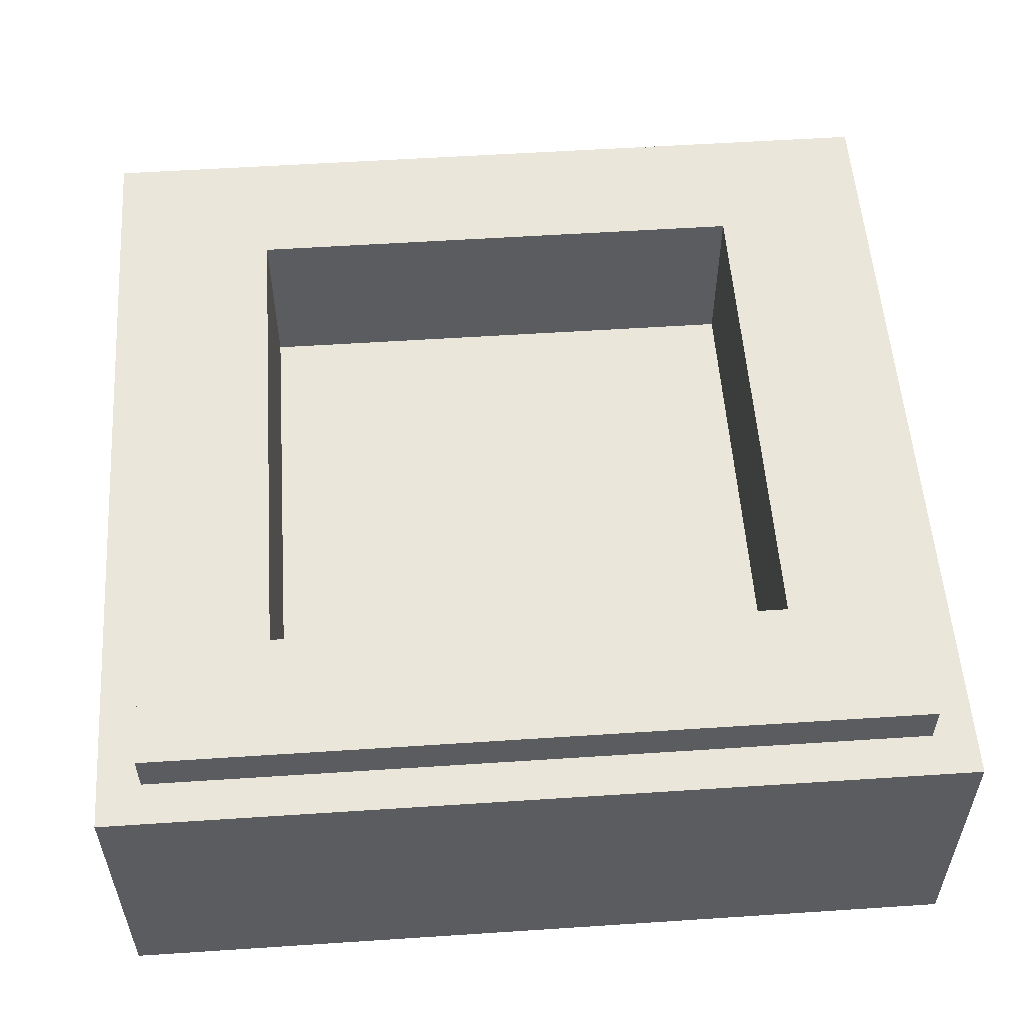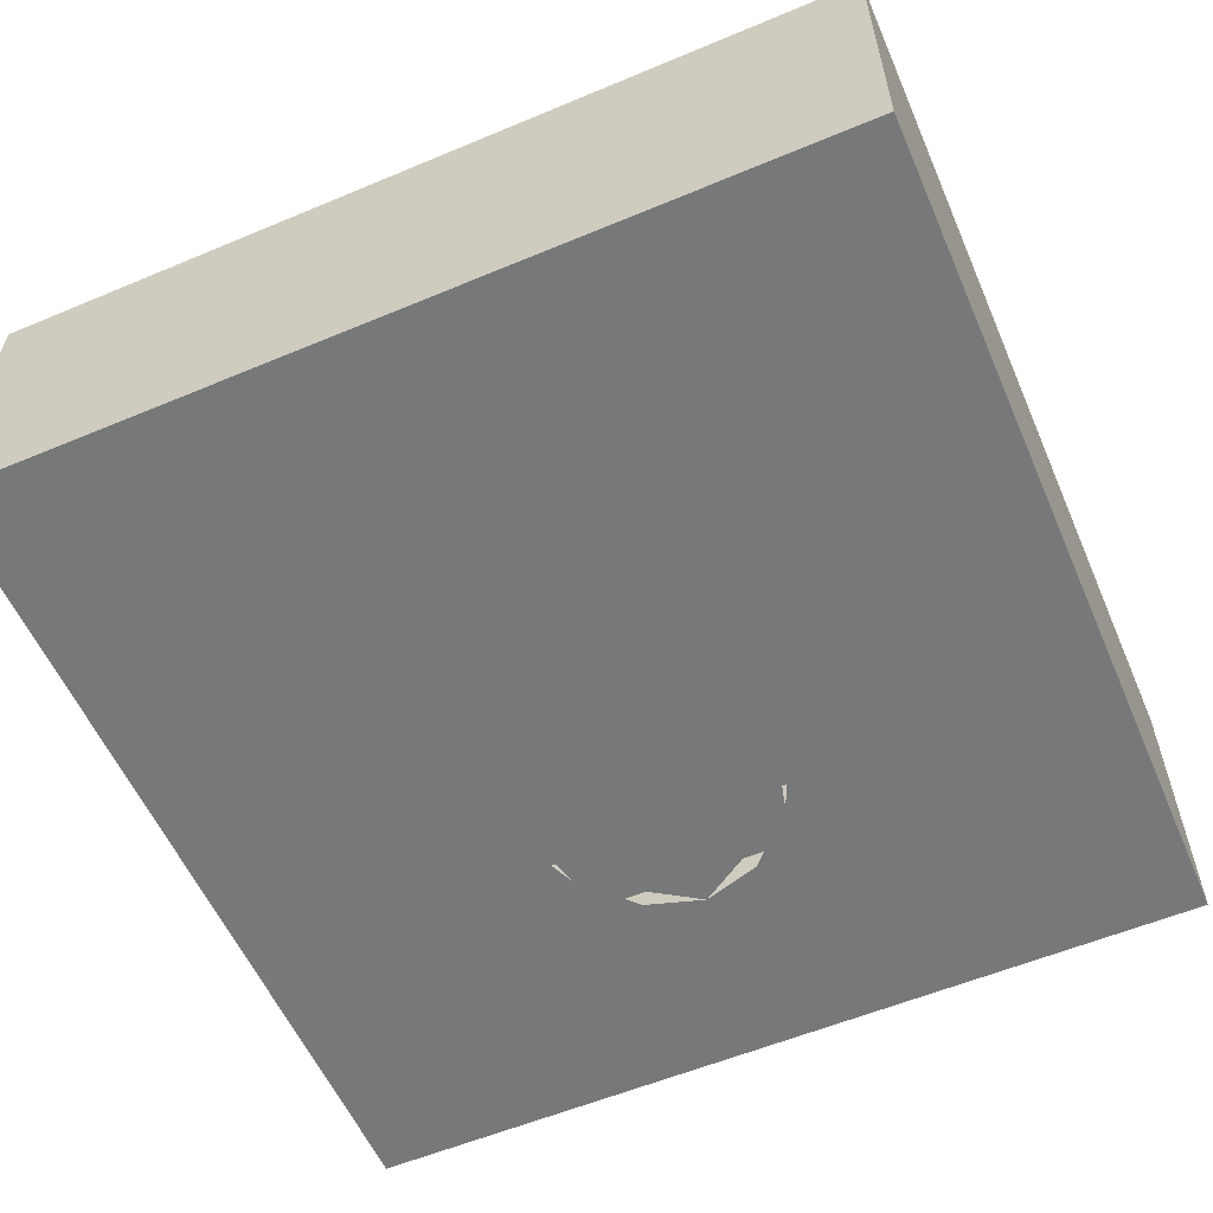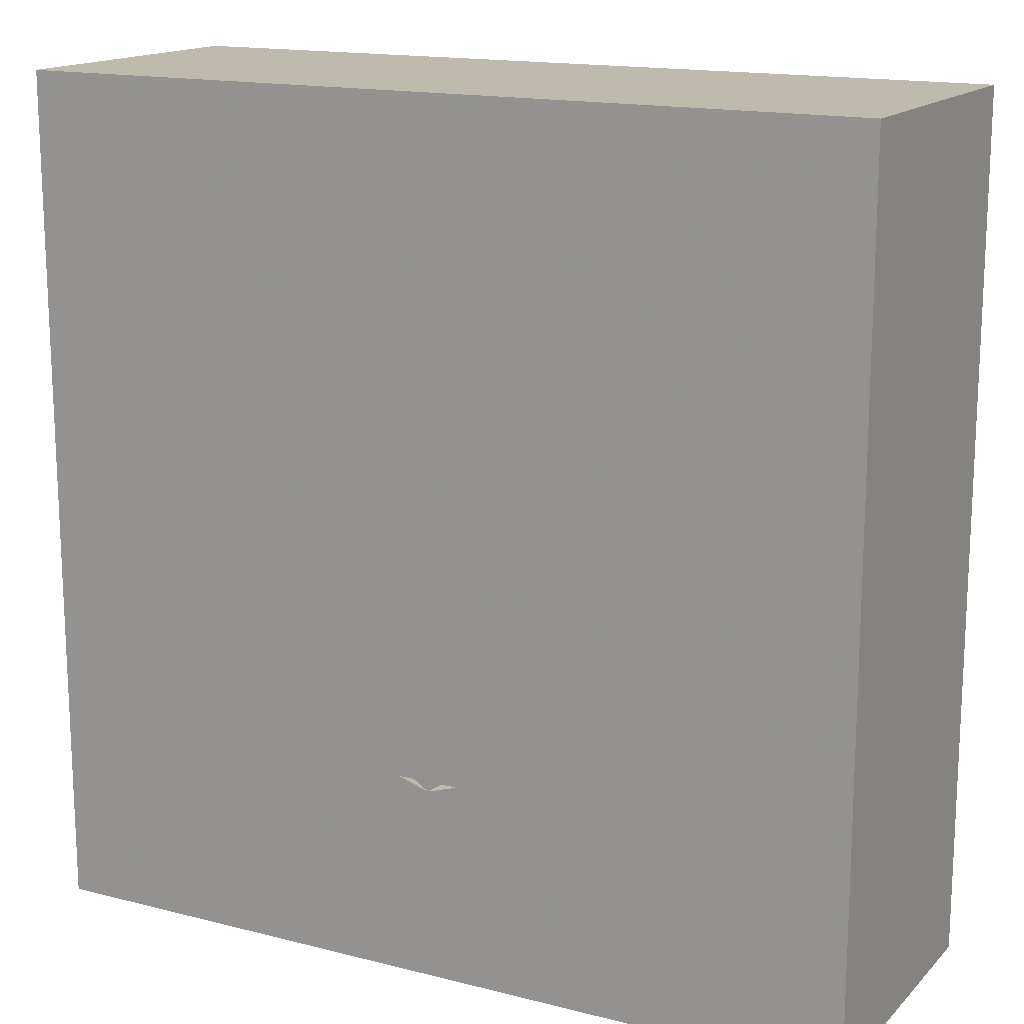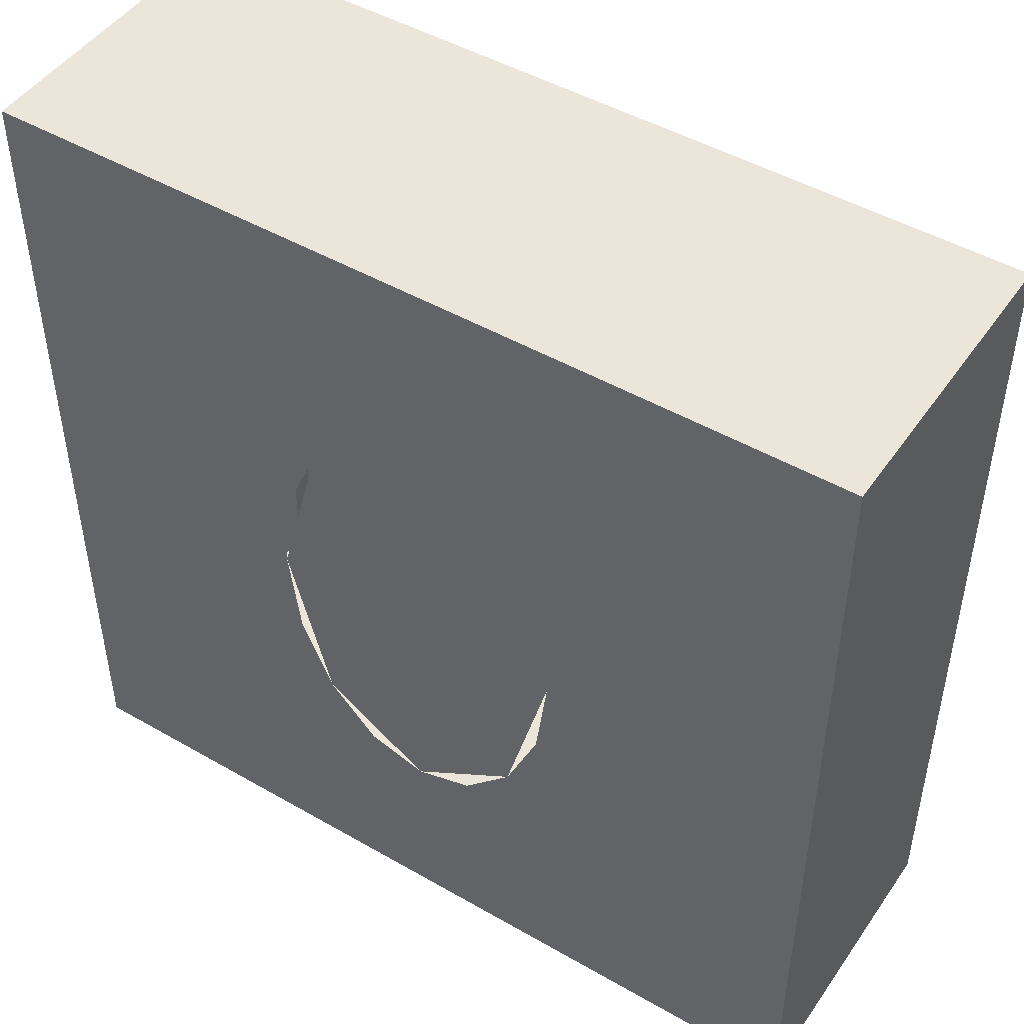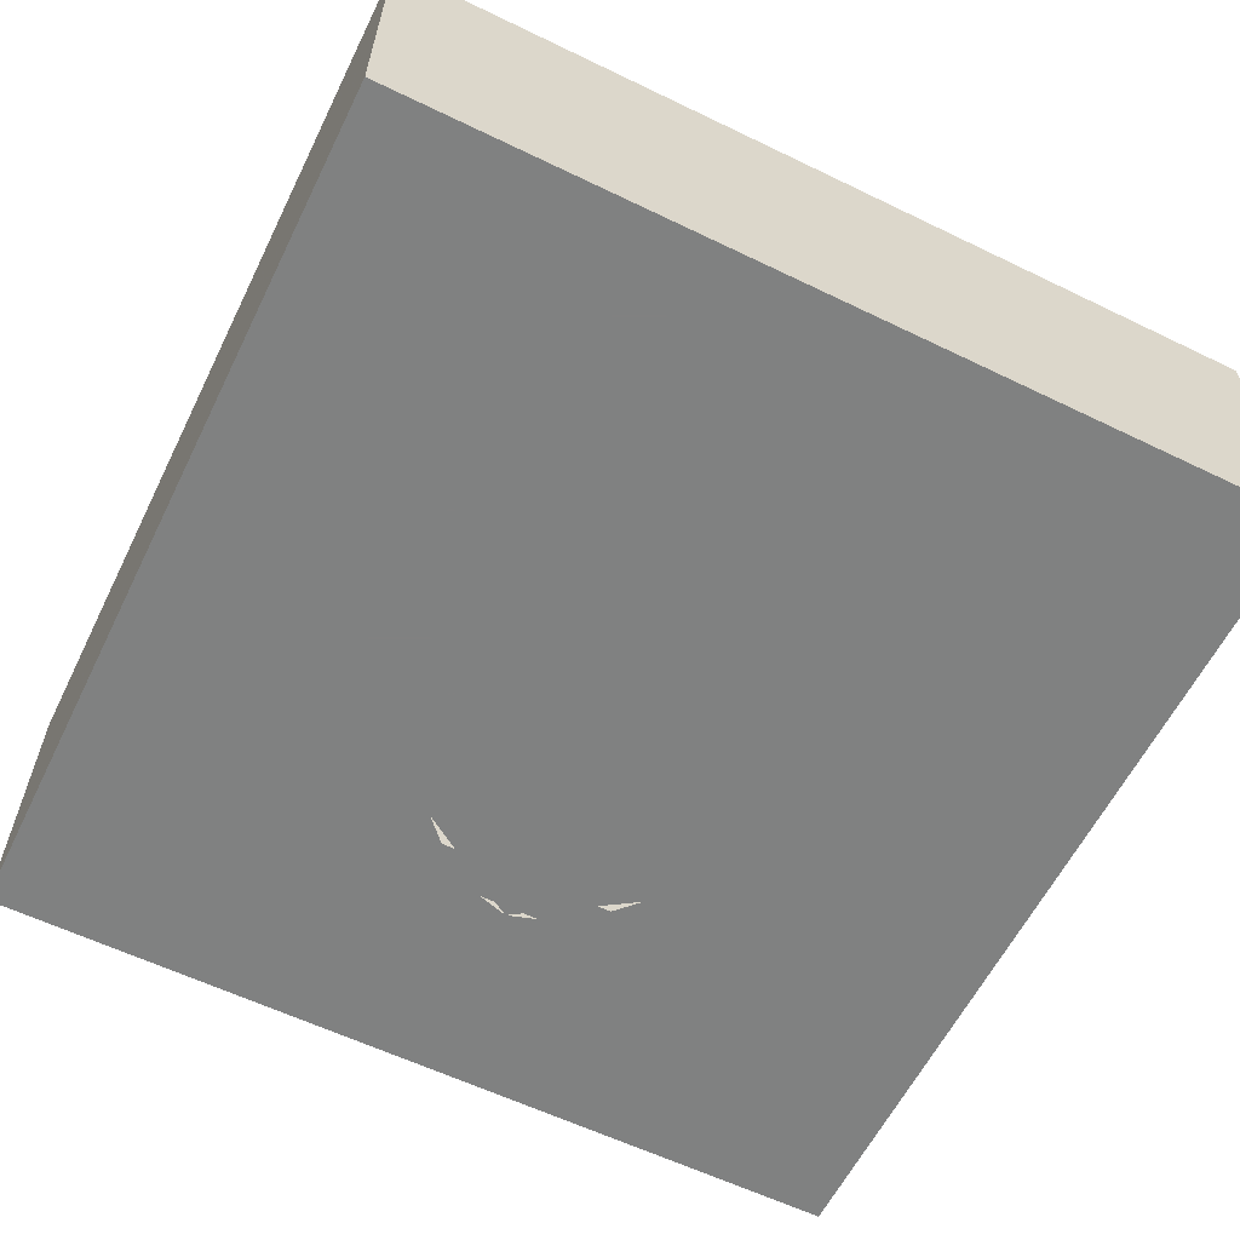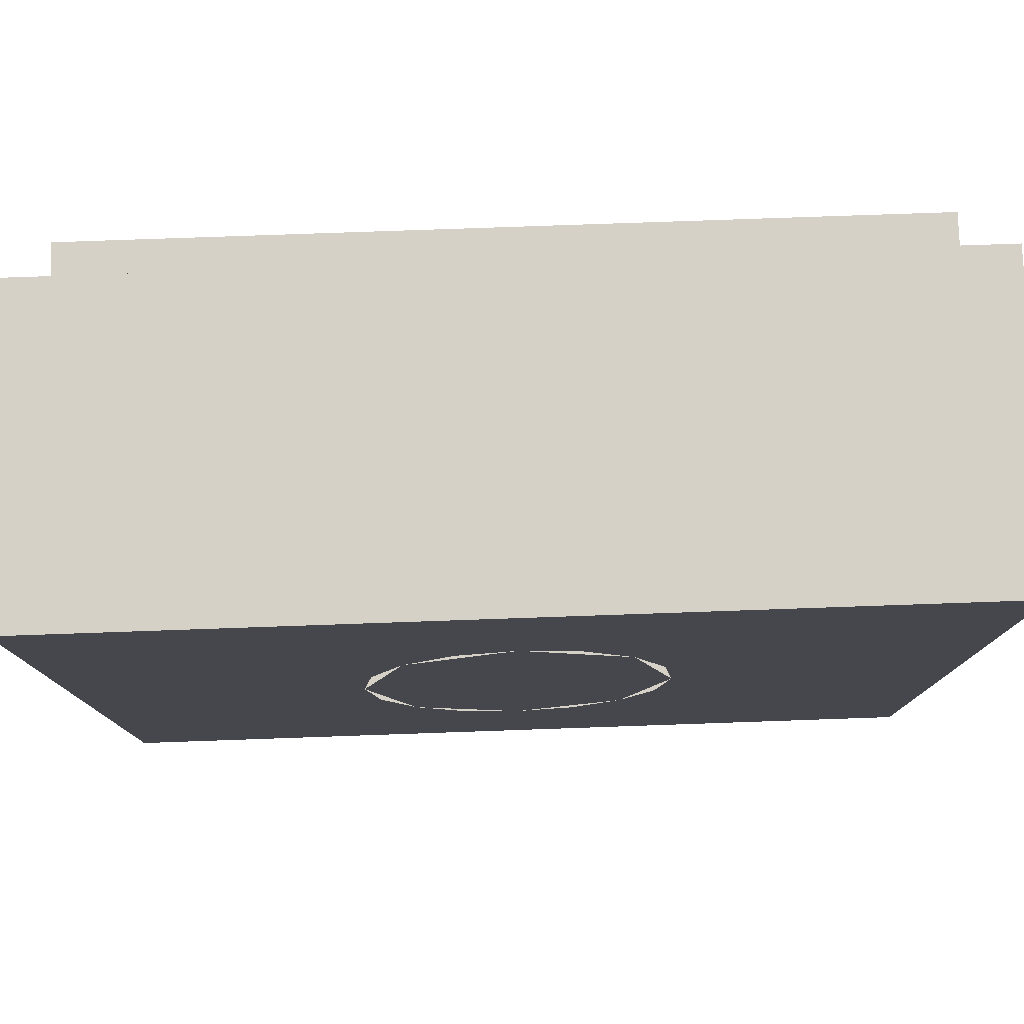
<metadata>
{"format":"obj","ext":"obj","renderer":"f3d","projection":"perspective","resolution":1024,"background":"white","views":[{"elev":54.9,"azim":-4.0,"up":"+Y"},{"elev":-57.4,"azim":-156.5,"up":"+Y"},{"elev":15.7,"azim":28.1,"up":"+Z"},{"elev":47.5,"azim":33.0,"up":"+Z"},{"elev":-60.3,"azim":153.7,"up":"+Y"},{"elev":78.9,"azim":-2.0,"up":"+Z"}]}
</metadata>
<code>
v -0.5 0.35 0.5
v -0.5 0 0.5
v 0.5 0 0.5
v 0.5 0.35 0.5
v -0.5 0.35 -0.5
v -0.5 0 -0.5
v -0.5 0 0.5
v -0.5 0.35 0.5
v 0.5 0.35 -0.5
v 0.5 0 -0.5
v -0.5 0 -0.5
v -0.5 0.35 -0.5
v 0.5 0.35 0.5
v 0.5 0 0.5
v 0.5 0 -0.5
v 0.5 0.35 -0.5
v -0.3 0.2 0.3
v 0.3 0.2 0.3
v 0.3 0.2 -0.3
v -0.3 0.2 -0.3
v -0.3 0.2 0.3
v -0.3 0.4 0.3
v 0.3 0.4 0.3
v 0.3 0.2 0.3
v -0.3 0.2 -0.3
v -0.3 0.4 -0.3
v -0.3 0.4 0.3
v -0.3 0.2 0.3
v 0.3 0.2 -0.3
v 0.3 0.4 -0.3
v -0.3 0.4 -0.3
v -0.3 0.2 -0.3
v 0.3 0.2 0.3
v 0.3 0.4 0.3
v 0.3 0.4 -0.3
v 0.3 0.2 -0.3
v -0.45 0.4 0.45
v -0.45 0.35 0.45
v 0.45 0.35 0.45
v 0.45 0.4 0.45
v -0.45 0.4 -0.45
v -0.45 0.35 -0.45
v -0.45 0.35 0.45
v -0.45 0.4 0.45
v 0.45 0.4 -0.45
v 0.45 0.35 -0.45
v -0.45 0.35 -0.45
v -0.45 0.4 -0.45
v 0.45 0.4 0.45
v 0.45 0.35 0.45
v 0.45 0.35 -0.45
v 0.45 0.4 -0.45
v 0.45 0.4 0.45
v 0.3 0.4 0.3
v -0.3 0.4 0.3
v -0.45 0.4 0.45
v -0.45 0.4 0.45
v -0.3 0.4 0.3
v -0.3 0.4 -0.3
v -0.45 0.4 -0.45
v -0.45 0.4 -0.45
v -0.3 0.4 -0.3
v 0.3 0.4 -0.3
v 0.45 0.4 -0.45
v 0.45 0.4 -0.45
v 0.3 0.4 -0.3
v 0.3 0.4 0.3
v 0.45 0.4 0.45
v 0.5 0.35 0.5
v 0.45 0.35 0.45
v -0.45 0.35 0.45
v -0.5 0.35 0.5
v -0.5 0.35 0.5
v -0.45 0.35 0.45
v -0.45 0.35 -0.45
v -0.5 0.35 -0.5
v -0.5 0.35 -0.5
v -0.45 0.35 -0.45
v 0.45 0.35 -0.45
v 0.5 0.35 -0.5
v 0.5 0.35 -0.5
v 0.45 0.35 -0.45
v 0.45 0.35 0.45
v 0.5 0.35 0.5
v -0.275 0 0
v -0.2541 0 -0.1435
v -0.1617 0 -0.1052
v -0.175 0 0
v 0.1617 0 -0.1052
v 0.2541 0 -0.1435
v 0.275 0 0
v 0.175 0 0
v -0.2541 0 -0.1435
v -0.1945 0 -0.2651
v -0.1237 0 -0.1945
v -0.1617 0 -0.1052
v 0.2541 0 -0.1435
v 0.1617 0 -0.1052
v 0.1237 0 -0.1945
v 0.1945 0 -0.2651
v 0.1945 0 -0.2651
v 0.1237 0 -0.1945
v 0.06695 0 -0.2541
v 0.1052 0 -0.3464
v -0.1945 0 -0.2651
v -0.1052 0 -0.3464
v -0.06695 0 -0.2541
v -0.1237 0 -0.1945
v 0.1052 0 -0.3464
v 0.06695 0 -0.2541
v 0 0 -0.275
v 0 0 -0.375
v -0.1052 0 -0.3464
v 0 0 -0.375
v 0 0 -0.275
v -0.06695 0 -0.2541
v -0.175 0 0
v -0.1617 0 0.1052
v -0.2541 0 0.1435
v -0.275 0 0
v 0.175 0 0
v 0.275 0 0
v 0.2541 0 0.1435
v 0.1617 0 0.1052
v -0.1617 0 0.1052
v -0.1237 0 0.1945
v -0.1945 0 0.2651
v -0.2541 0 0.1435
v 0.1945 0 0.2651
v 0.1237 0 0.1945
v 0.1617 0 0.1052
v 0.2541 0 0.1435
v 0.1052 0 0.3464
v 0.06695 0 0.2541
v 0.1237 0 0.1945
v 0.1945 0 0.2651
v -0.1237 0 0.1945
v -0.06695 0 0.2541
v -0.1052 0 0.3464
v -0.1945 0 0.2651
v 0 0 0.375
v 0 0 0.275
v 0.06695 0 0.2541
v 0.1052 0 0.3464
v -0.06695 0 0.2541
v 0 0 0.275
v 0 0 0.375
v -0.1052 0 0.3464
v 0.275 0 0
v 0.2726 0 0.04894
v 0.2656 0 0.09705
v 0.2541 0 0.1435
v 0.2541 0 -0.1435
v 0.2656 0 -0.09706
v 0.2726 0 -0.04895
v 0.275 0 4e-06
v 0.1945 0 -0.2652
v 0.2182 0 -0.2283
v 0.2381 0 -0.1875
v 0.2541 0 -0.1435
v 0.1052 0 -0.3465
v 0.1375 0 -0.3247
v 0.1674 0 -0.2975
v 0.1945 0 -0.2652
v 0 0 -0.375
v 0.03589 0 -0.3718
v 0.07117 0 -0.3622
v 0.1052 0 -0.3465
v -0.1052 0 -0.3465
v -0.07118 0 -0.3622
v -0.0359 0 -0.3718
v 2e-06 0 -0.375
v -0.1945 0 -0.2652
v -0.1674 0 -0.2975
v -0.1375 0 -0.3247
v -0.1052 0 -0.3465
v -0.2541 0 -0.1435
v -0.2381 0 -0.1875
v -0.2182 0 -0.2283
v -0.1945 0 -0.2652
v 0 0 0.375
v -0.03589 0 0.3718
v -0.07117 0 0.3622
v -0.1052 0 0.3465
v 0.1052 0 0.3465
v 0.07118 0 0.3622
v 0.0359 0 0.3718
v -2e-06 0 0.375
v 0.1945 0 0.2652
v 0.1674 0 0.2975
v 0.1375 0 0.3247
v 0.1052 0 0.3465
v 0.2541 0 0.1435
v 0.2381 0 0.1875
v 0.2182 0 0.2283
v 0.1945 0 0.2652
v -0.275 0 0
v -0.2726 0 -0.04894
v -0.2656 0 -0.09705
v -0.2541 0 -0.1435
v -0.2541 0 0.1435
v -0.2656 0 0.09706
v -0.2726 0 0.04895
v -0.275 0 -4e-06
v -0.1945 0 0.2652
v -0.2182 0 0.2283
v -0.2381 0 0.1875
v -0.2541 0 0.1435
v -0.1052 0 0.3465
v -0.1375 0 0.3247
v -0.1674 0 0.2975
v -0.1945 0 0.2652
v 0 0 0
v 0.175 0 0
v 0.1237 0 0.1945
v 0 0 0
v 0.1237 0 0.1945
v 0 0 0.275
v 0 0 0
v 0 0 0.275
v -0.1237 0 0.1945
v 0 0 0
v -0.1237 0 0.1945
v -0.175 0 0
v 0 0 0
v -0.175 0 0
v -0.1237 0 -0.1945
v 0 0 0
v -0.1237 0 -0.1945
v 0 0 -0.275
v 0 0 0
v 0 0 -0.275
v 0.1237 0 -0.1945
v 0 0 0
v 0.1237 0 -0.1945
v 0.175 0 0
v 0.275 0 0.375
v 0.1945 0 0.2652
v 0.275 0 0
v 0.275 0 0.375
v 0 0 0.375
v 0.1945 0 0.2652
v -0.275 0 0.375
v -0.1945 0 0.2652
v 0 0 0.375
v -0.275 0 0.375
v -0.275 0 0
v -0.1945 0 0.2652
v -0.275 0 -0.375
v -0.1945 0 -0.2652
v -0.275 0 0
v -0.275 0 -0.375
v 0 0 -0.375
v -0.1945 0 -0.2652
v 0.275 0 -0.375
v 0.1945 0 -0.2652
v 0 0 -0.375
v 0.275 0 -0.375
v 0.275 0 0
v 0.1945 0 -0.2652
v -0.5 0 0.5
v -0.275 0 0.375
v 0 0 0.375
v 0.5 0 0.5
v 0.5 0 0.5
v 0 0 0.375
v 0.275 0 0.375
v -0.275 0 0
v -0.275 0 0.375
v -0.5 0 0.5
v -0.5 0 -0.5
v -0.275 0 0
v -0.5 0 -0.5
v -0.275 0 -0.375
v 0 0 -0.375
v -0.275 0 -0.375
v -0.5 0 -0.5
v 0.5 0 -0.5
v 0.275 0 -0.375
v 0 0 -0.375
v 0.5 0 -0.5
v 0.275 0 0
v 0.275 0 -0.375
v 0.5 0 -0.5
v 0.5 0 0.5
v 0.5 0 0.5
v 0.275 0 0.375
v 0.275 0 0
g mesh1788635
f 1 2 3
f 3 4 1
f 5 6 7
f 7 8 5
f 9 10 11
f 11 12 9
f 13 14 15
f 15 16 13
g mesh1788637
f 17 18 19
f 19 20 17
f 21 22 23
f 23 24 21
f 25 26 27
f 27 28 25
f 29 30 31
f 31 32 29
f 33 34 35
f 35 36 33
g mesh1788639
f 37 38 39
f 39 40 37
f 41 42 43
f 43 44 41
f 45 46 47
f 47 48 45
f 49 50 51
f 51 52 49
g mesh1788641
f 53 54 55
f 55 56 53
f 57 58 59
f 59 60 57
f 61 62 63
f 63 64 61
f 65 66 67
f 67 68 65
g mesh1788642
f 69 70 71
f 71 72 69
f 73 74 75
f 75 76 73
f 77 78 79
f 79 80 77
f 81 82 83
f 83 84 81
g mesh1788644
f 85 86 87
f 87 88 85
f 89 90 91
f 91 92 89
f 93 94 95
f 95 96 93
f 97 98 99
f 99 100 97
f 101 102 103
f 103 104 101
f 105 106 107
f 107 108 105
f 109 110 111
f 111 112 109
f 113 114 115
f 115 116 113
f 117 118 119
f 119 120 117
f 121 122 123
f 123 124 121
f 125 126 127
f 127 128 125
f 129 130 131
f 131 132 129
f 133 134 135
f 135 136 133
f 137 138 139
f 139 140 137
f 141 142 143
f 143 144 141
f 145 146 147
f 147 148 145
g mesh1788646
f 149 150 151
f 151 152 149
g mesh1788648
f 153 154 155
f 155 156 153
g mesh1788650
f 157 158 159
f 159 160 157
g mesh1788652
f 161 162 163
f 163 164 161
g mesh1788654
f 165 166 167
f 167 168 165
g mesh1788656
f 169 170 171
f 171 172 169
g mesh1788658
f 173 174 175
f 175 176 173
g mesh1788660
f 177 178 179
f 179 180 177
g mesh1788662
f 181 182 183
f 183 184 181
g mesh1788664
f 185 186 187
f 187 188 185
g mesh1788666
f 189 190 191
f 191 192 189
g mesh1788668
f 193 194 195
f 195 196 193
g mesh1788670
f 197 198 199
f 199 200 197
g mesh1788672
f 201 202 203
f 203 204 201
g mesh1788674
f 205 206 207
f 207 208 205
g mesh1788676
f 209 210 211
f 211 212 209
g mesh1788680
f 213 214 215
f 216 217 218
f 219 220 221
f 222 223 224
f 225 226 227
f 228 229 230
f 231 232 233
f 234 235 236
g mesh1788682
f 237 238 239
f 240 241 242
f 243 244 245
f 246 247 248
f 249 250 251
f 252 253 254
f 255 256 257
f 258 259 260
f 261 262 263
f 263 264 261
f 265 266 267
f 268 269 270
f 270 271 268
f 272 273 274
f 275 276 277
f 277 278 275
f 279 280 281
f 282 283 284
f 284 285 282
f 286 287 288

</code>
